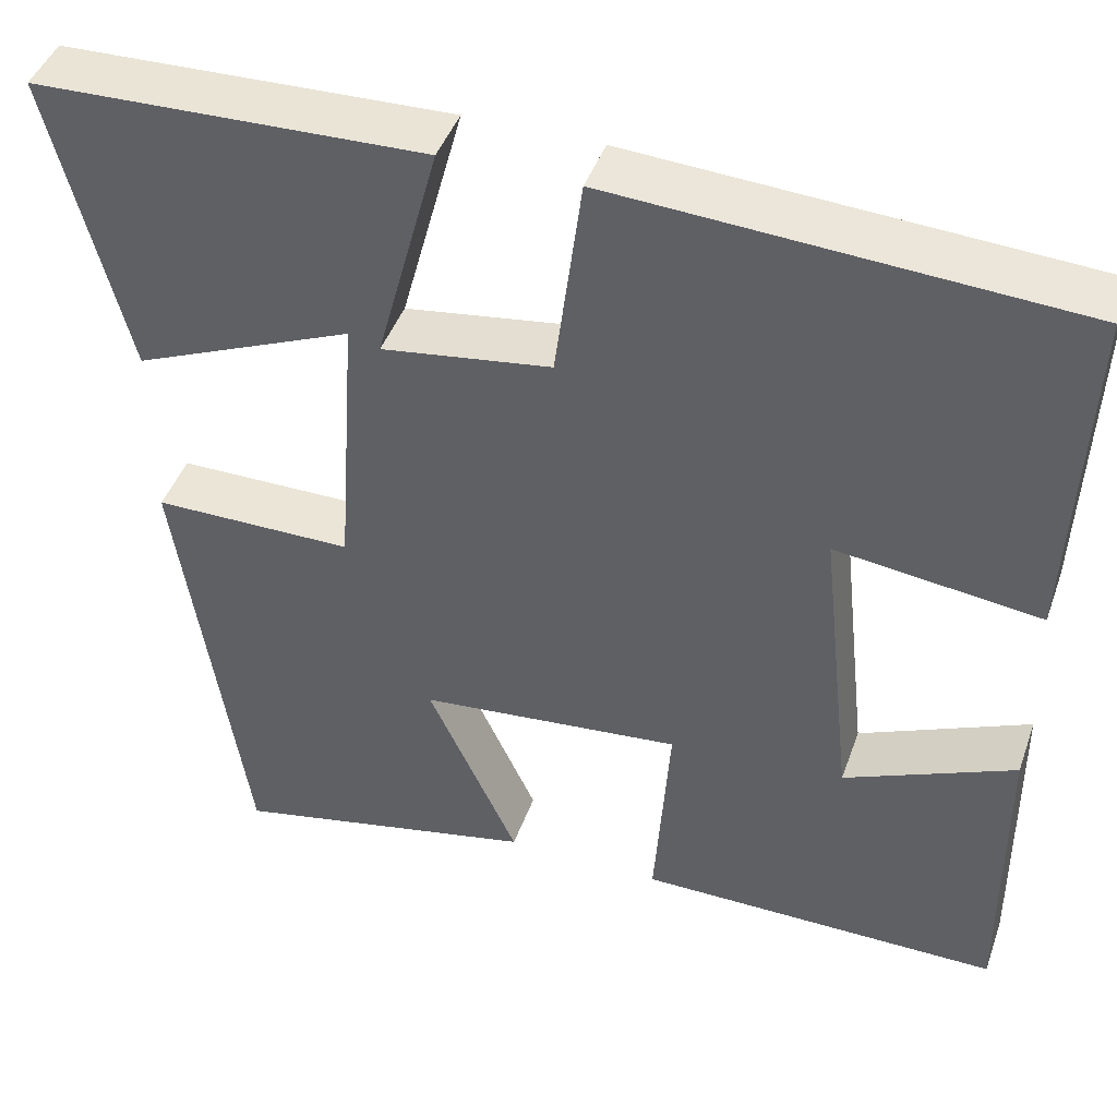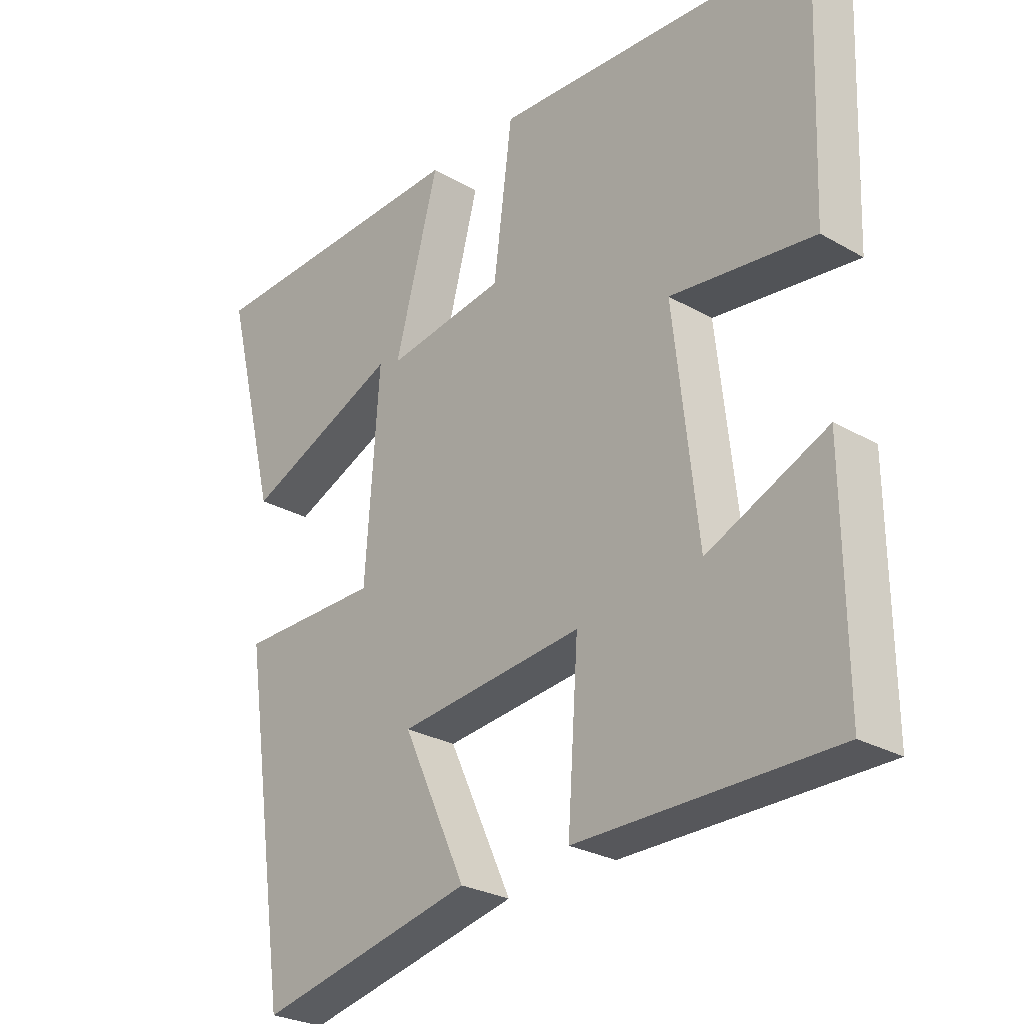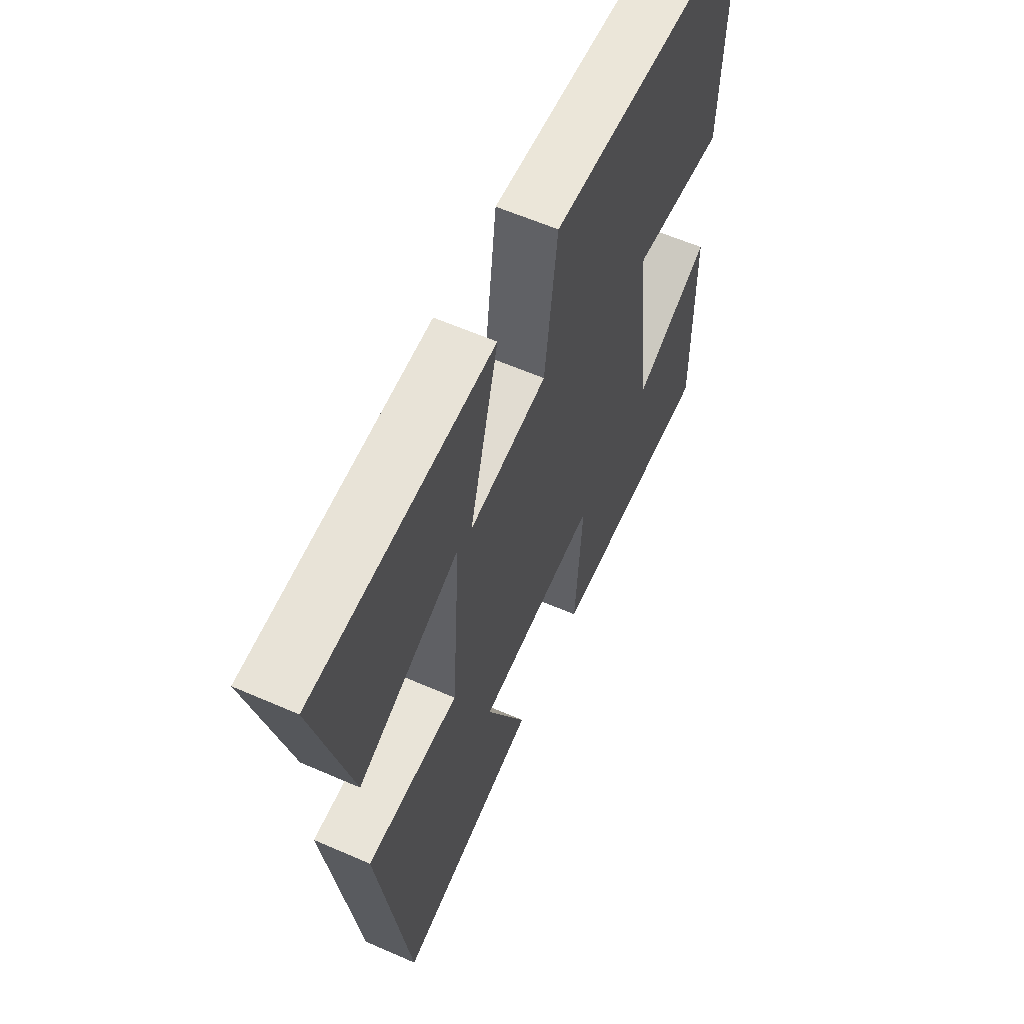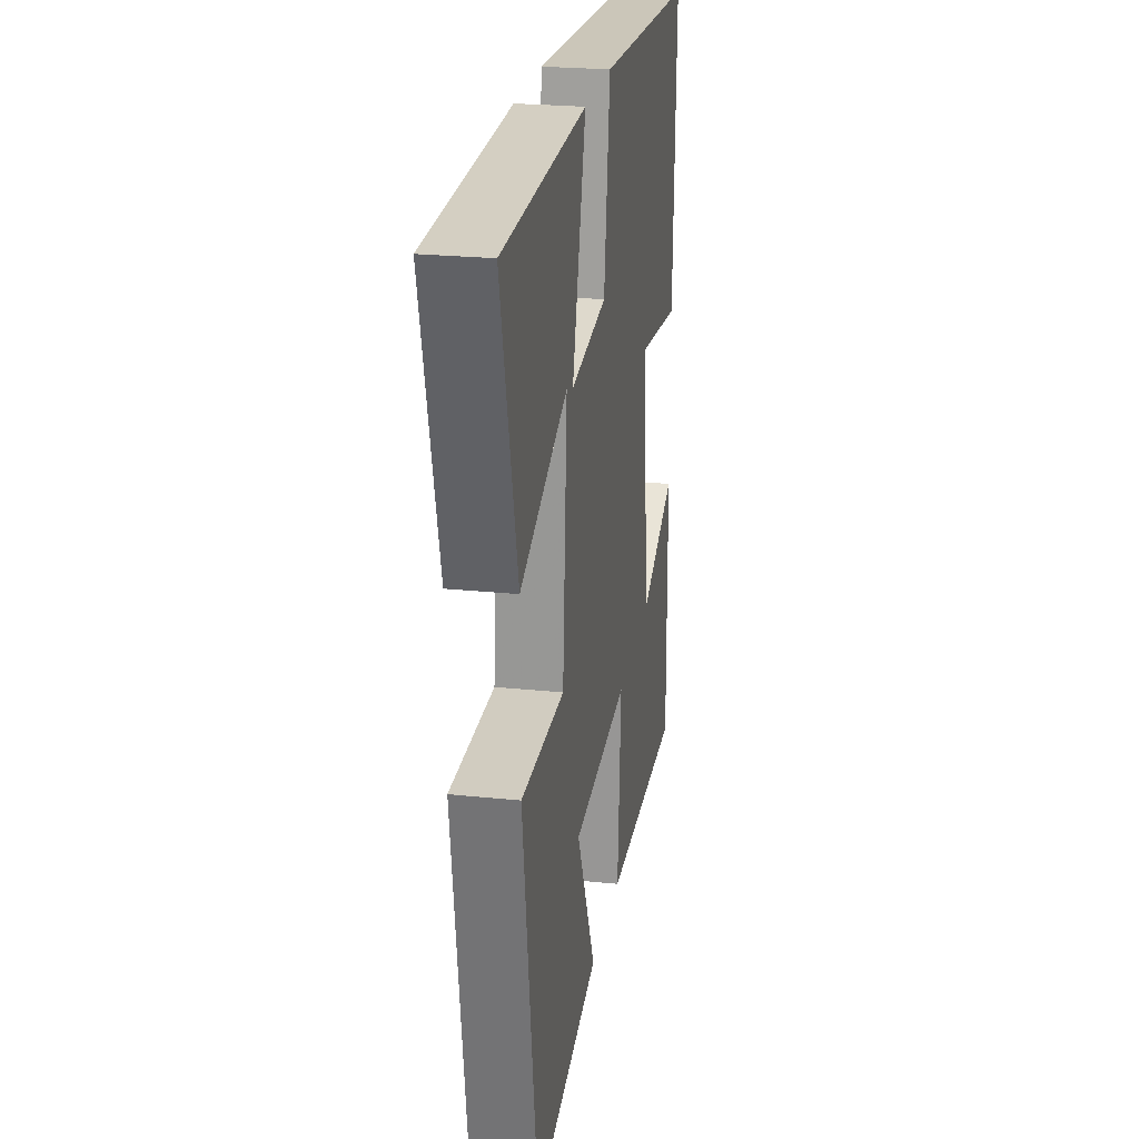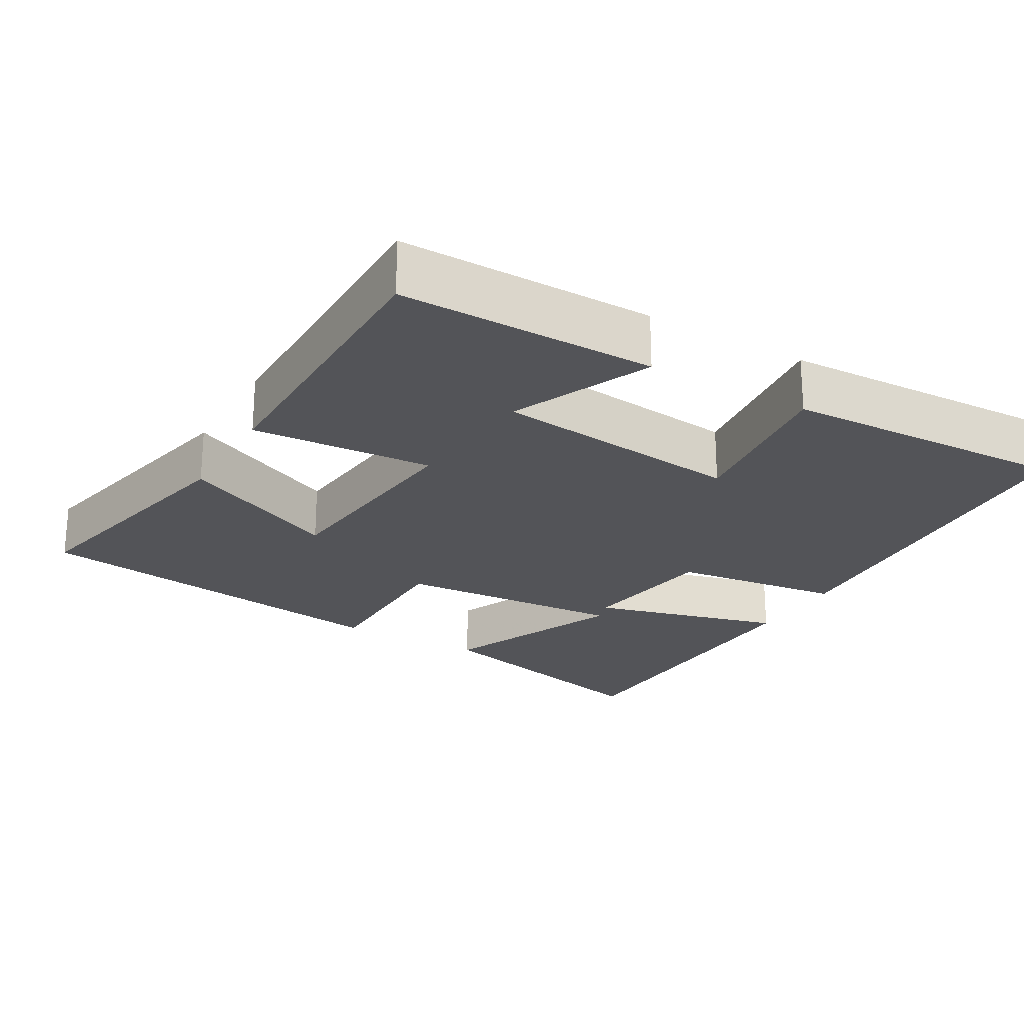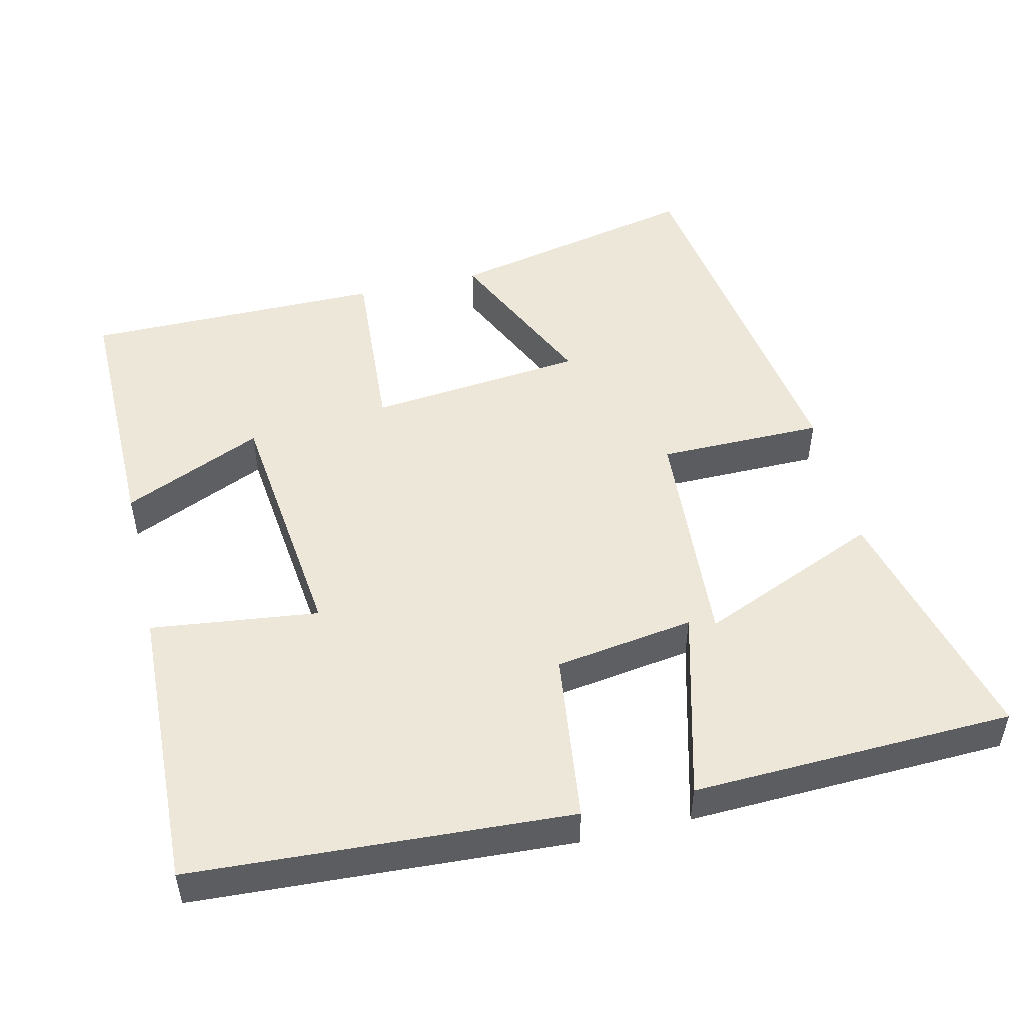
<metadata>
{"format":"obj","ext":"obj","renderer":"f3d","projection":"perspective","resolution":1024,"background":"white","views":[{"elev":44.4,"azim":-160.9,"up":"+Z"},{"elev":-27.1,"azim":-131.5,"up":"+Z"},{"elev":59.9,"azim":114.2,"up":"+Z"},{"elev":24.0,"azim":99.8,"up":"+Z"},{"elev":-23.6,"azim":-120.0,"up":"+Y"},{"elev":49.8,"azim":-13.3,"up":"+Y"}]}
</metadata>
<code>
v 0.585 0.07 0.485
v 0.5 0.07 0.145
v 0.253 0.07 0.25
v 0.275 0.07 -0.064
v 0.5 0.07 -0.065
v 0.425 0.07 -0.575
v 0.08 0.07 -0.5
v 0.181 0.07 -0.282
v -0.113 0.07 -0.252
v -0.096 0.07 -0.5
v -0.503 0.07 -0.5
v -0.5 0.07 -0.151
v -0.31 0.07 -0.235
v -0.272 0.07 0.107
v -0.5 0.07 0.079
v -0.515 0.07 0.47
v -0.002 0.07 0.5
v 0.028 0.07 0.267
v 0.218 0.07 0.239
v 0.148 0.07 0.5
v 0.585 0 0.485
v 0.5 0 0.145
v 0.253 0 0.25
v 0.275 0 -0.064
v 0.5 0 -0.065
v 0.425 0 -0.575
v 0.08 0 -0.5
v 0.181 0 -0.282
v -0.113 0 -0.252
v -0.096 0 -0.5
v -0.503 0 -0.5
v -0.5 0 -0.151
v -0.31 0 -0.235
v -0.272 0 0.107
v -0.5 0 0.079
v -0.515 0 0.47
v -0.002 0 0.5
v 0.028 0 0.267
v 0.218 0 0.239
v 0.148 0 0.5
f 19 20 1
f 16 17 18
f 15 16 18
f 14 15 18
f 13 14 18 19
f 10 11 12 13
f 9 10 13
f 9 13 19
f 8 9 19
f 5 6 7 8
f 4 5 8
f 3 4 8 19
f 1 2 3
f 1 3 19
f 21 40 39
f 38 37 36
f 38 36 35
f 38 35 34
f 39 38 34 33
f 33 32 31 30
f 33 30 29
f 39 33 29
f 39 29 28
f 28 27 26 25
f 28 25 24
f 39 28 24 23
f 23 22 21
f 39 23 21
f 1 21 22 2
f 2 22 23 3
f 3 23 24 4
f 4 24 25 5
f 5 25 26 6
f 6 26 27 7
f 7 27 28 8
f 8 28 29 9
f 9 29 30 10
f 10 30 31 11
f 11 31 32 12
f 12 32 33 13
f 13 33 34 14
f 14 34 35 15
f 15 35 36 16
f 16 36 37 17
f 17 37 38 18
f 18 38 39 19
f 19 39 40 20
f 20 40 21 1

</code>
